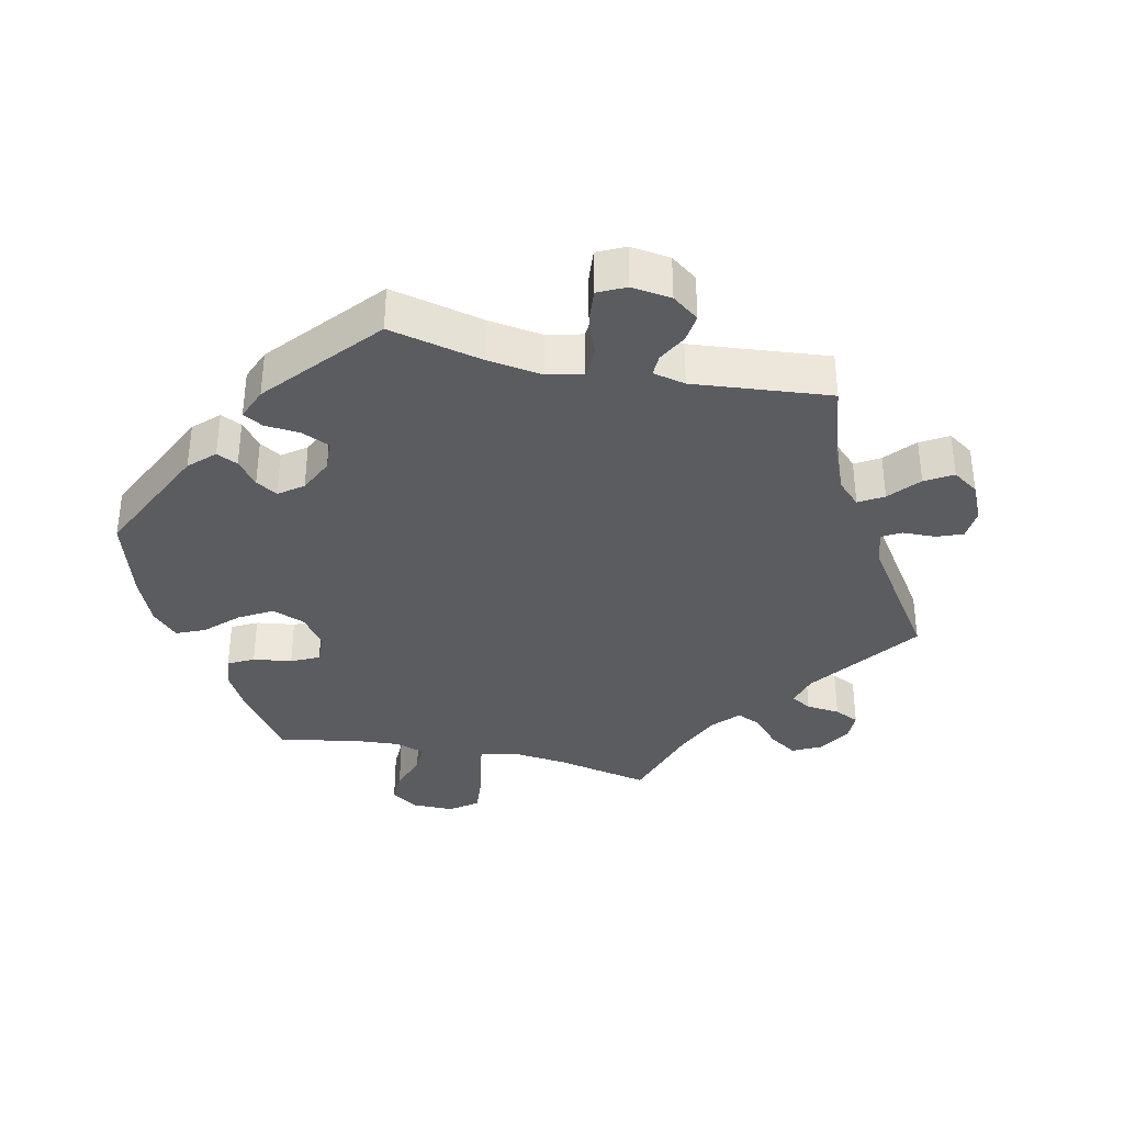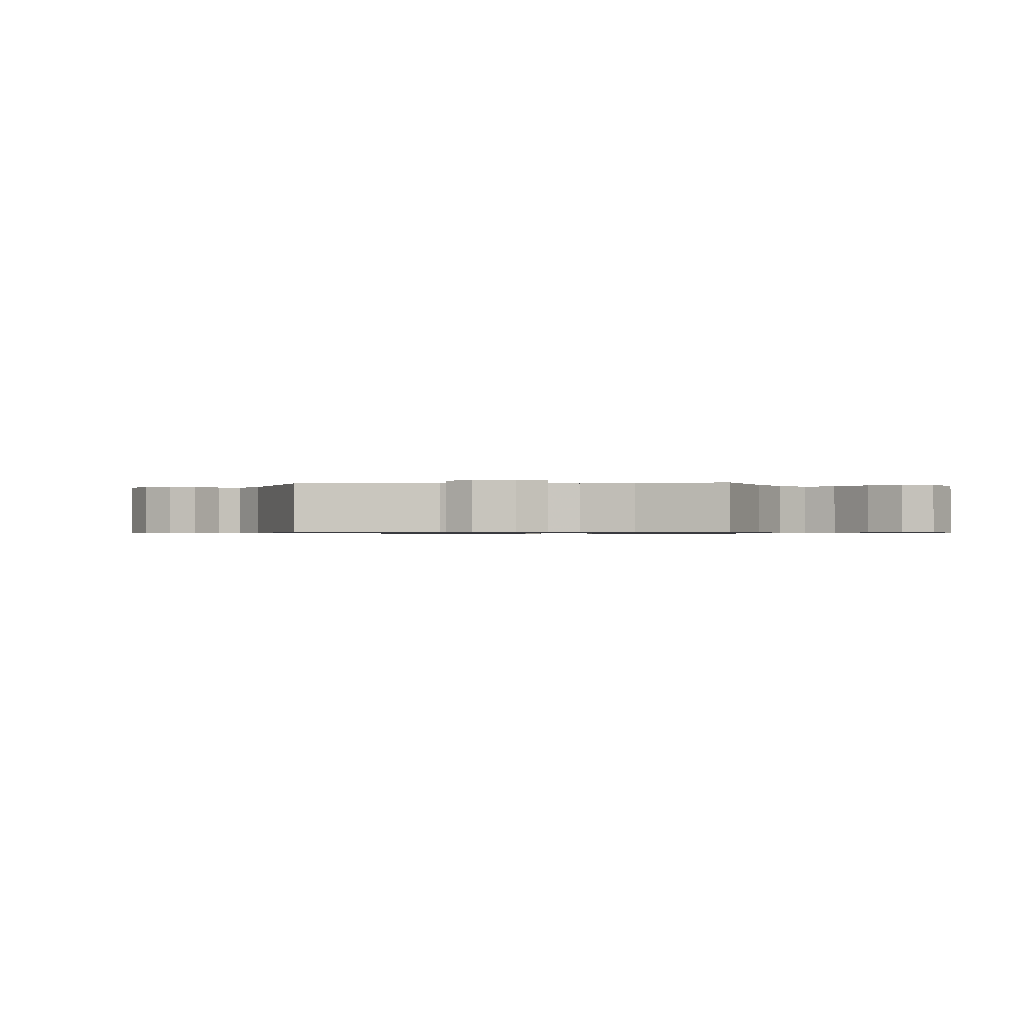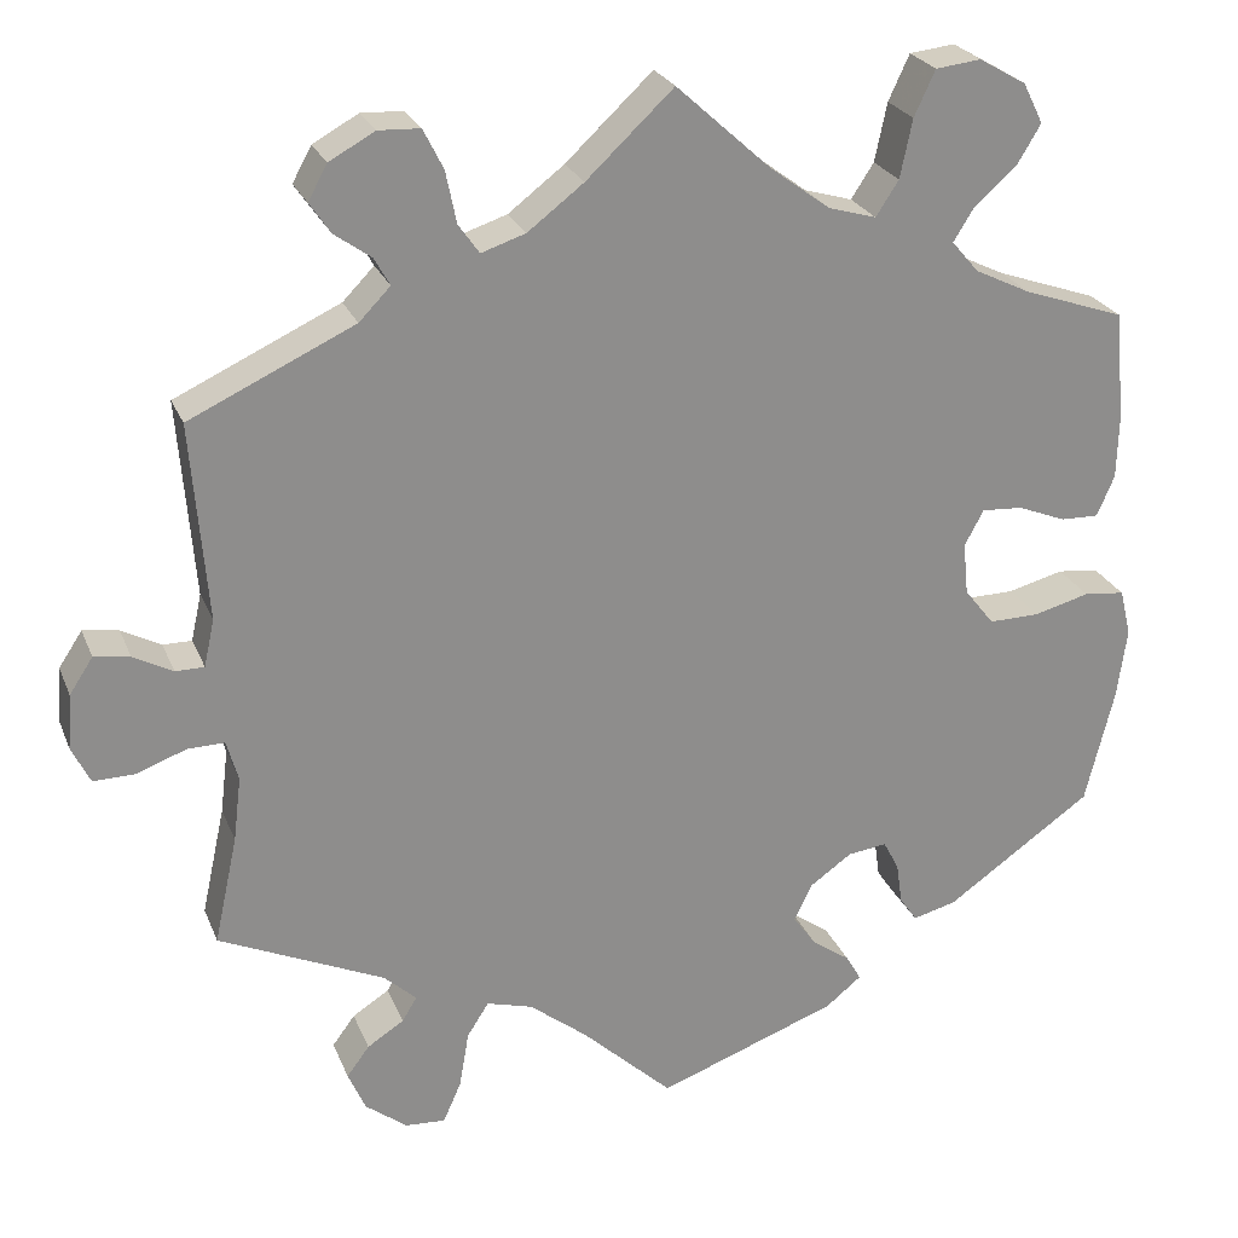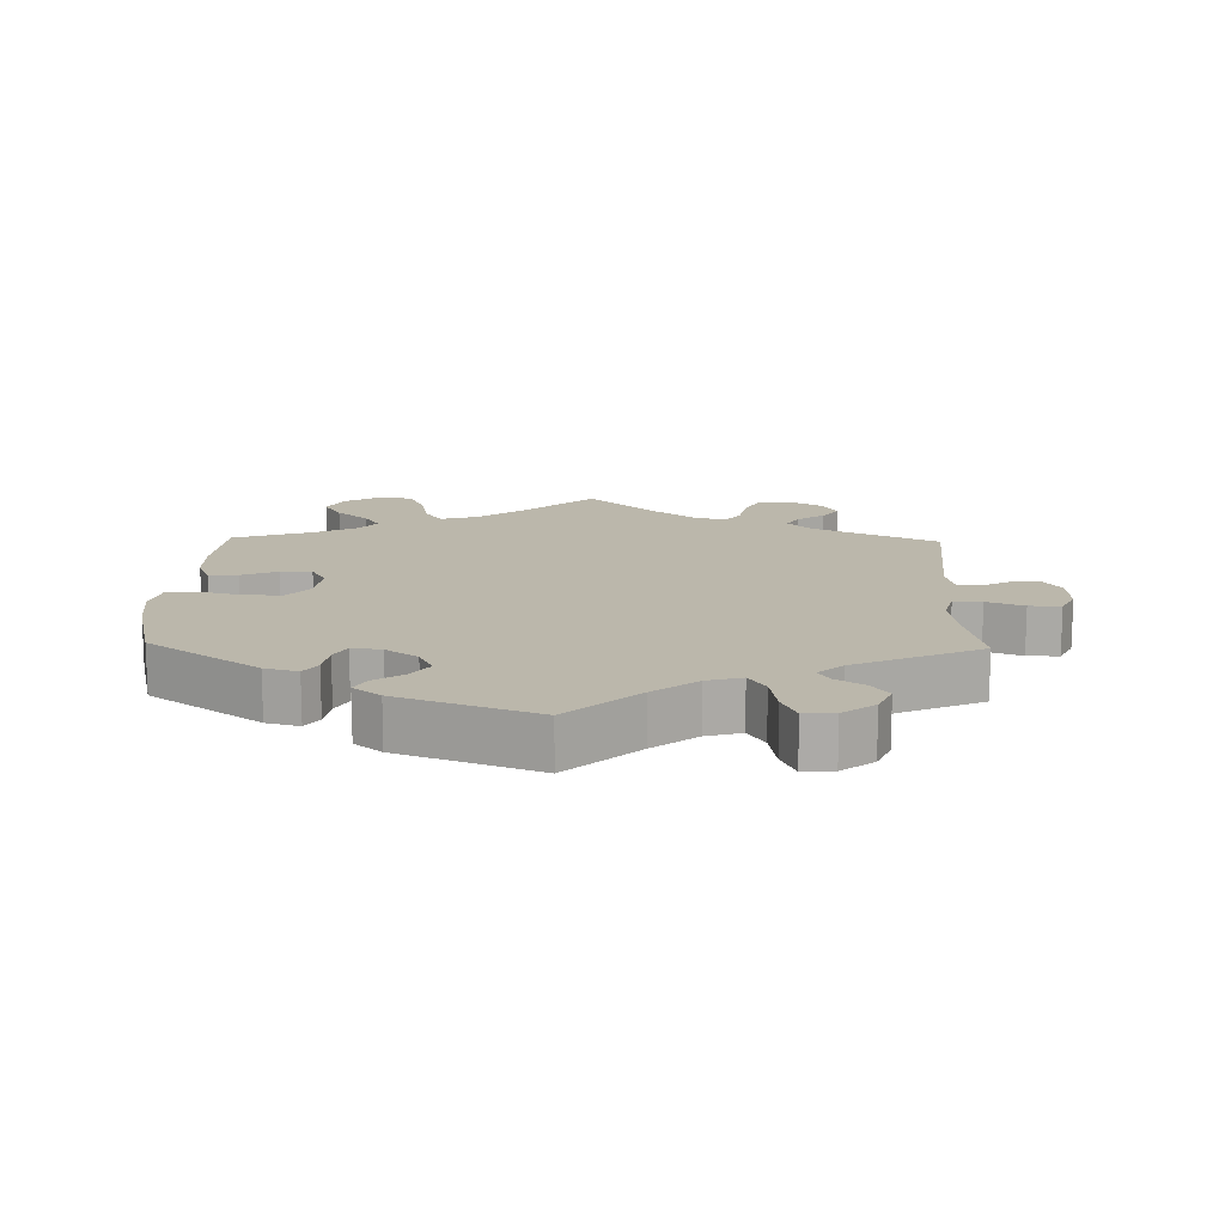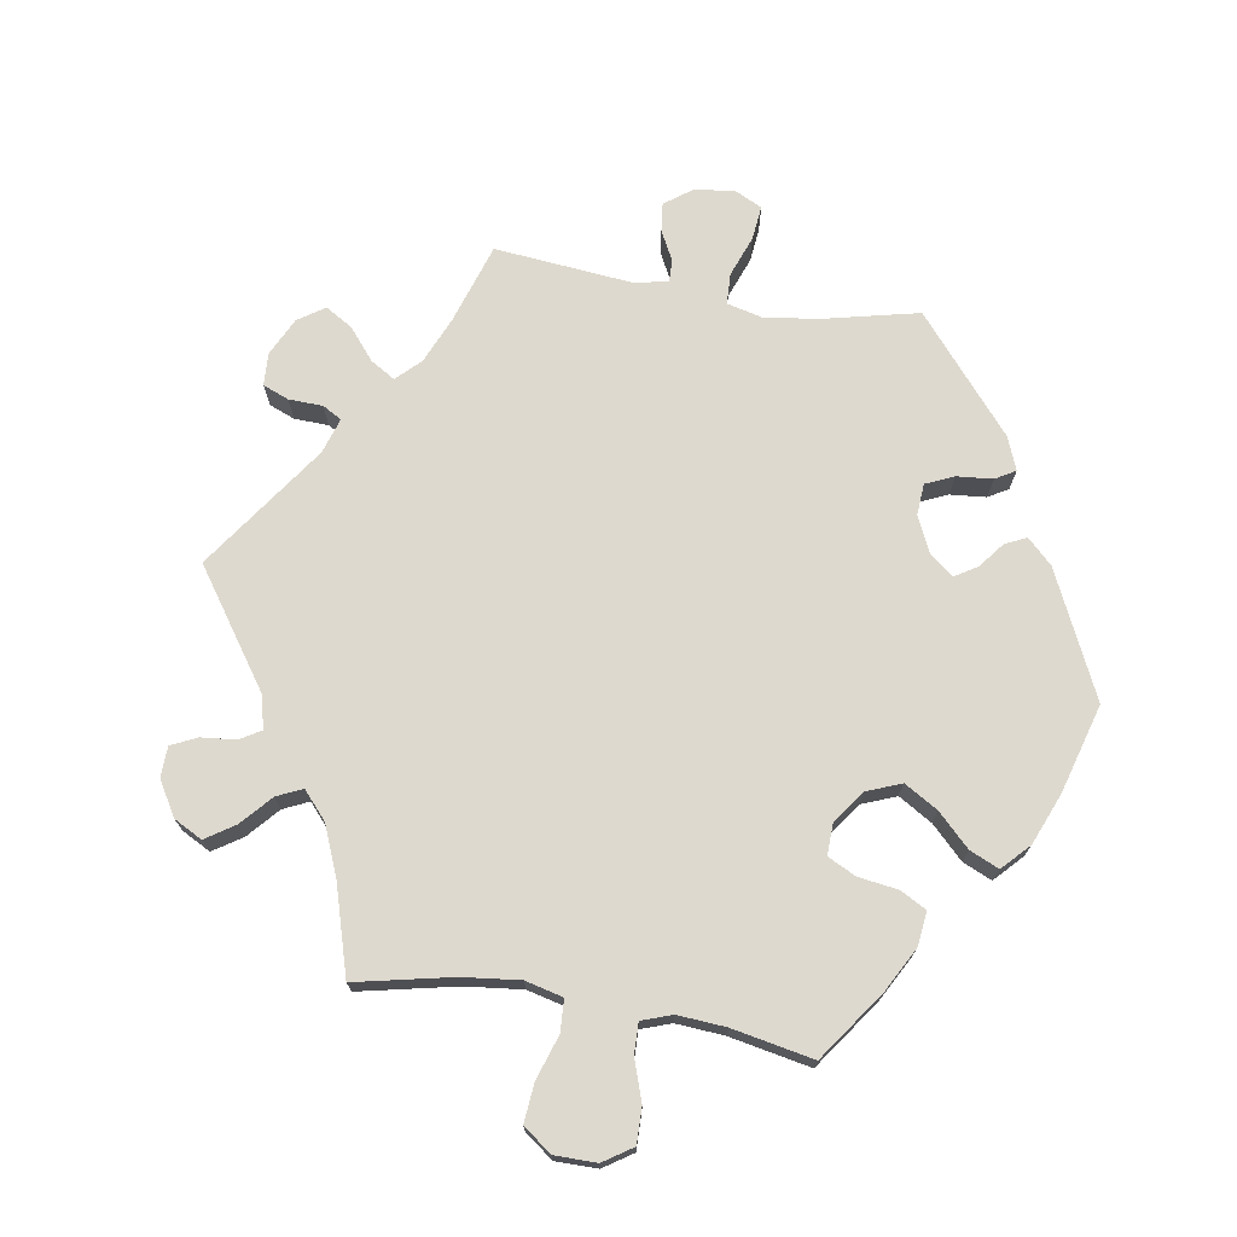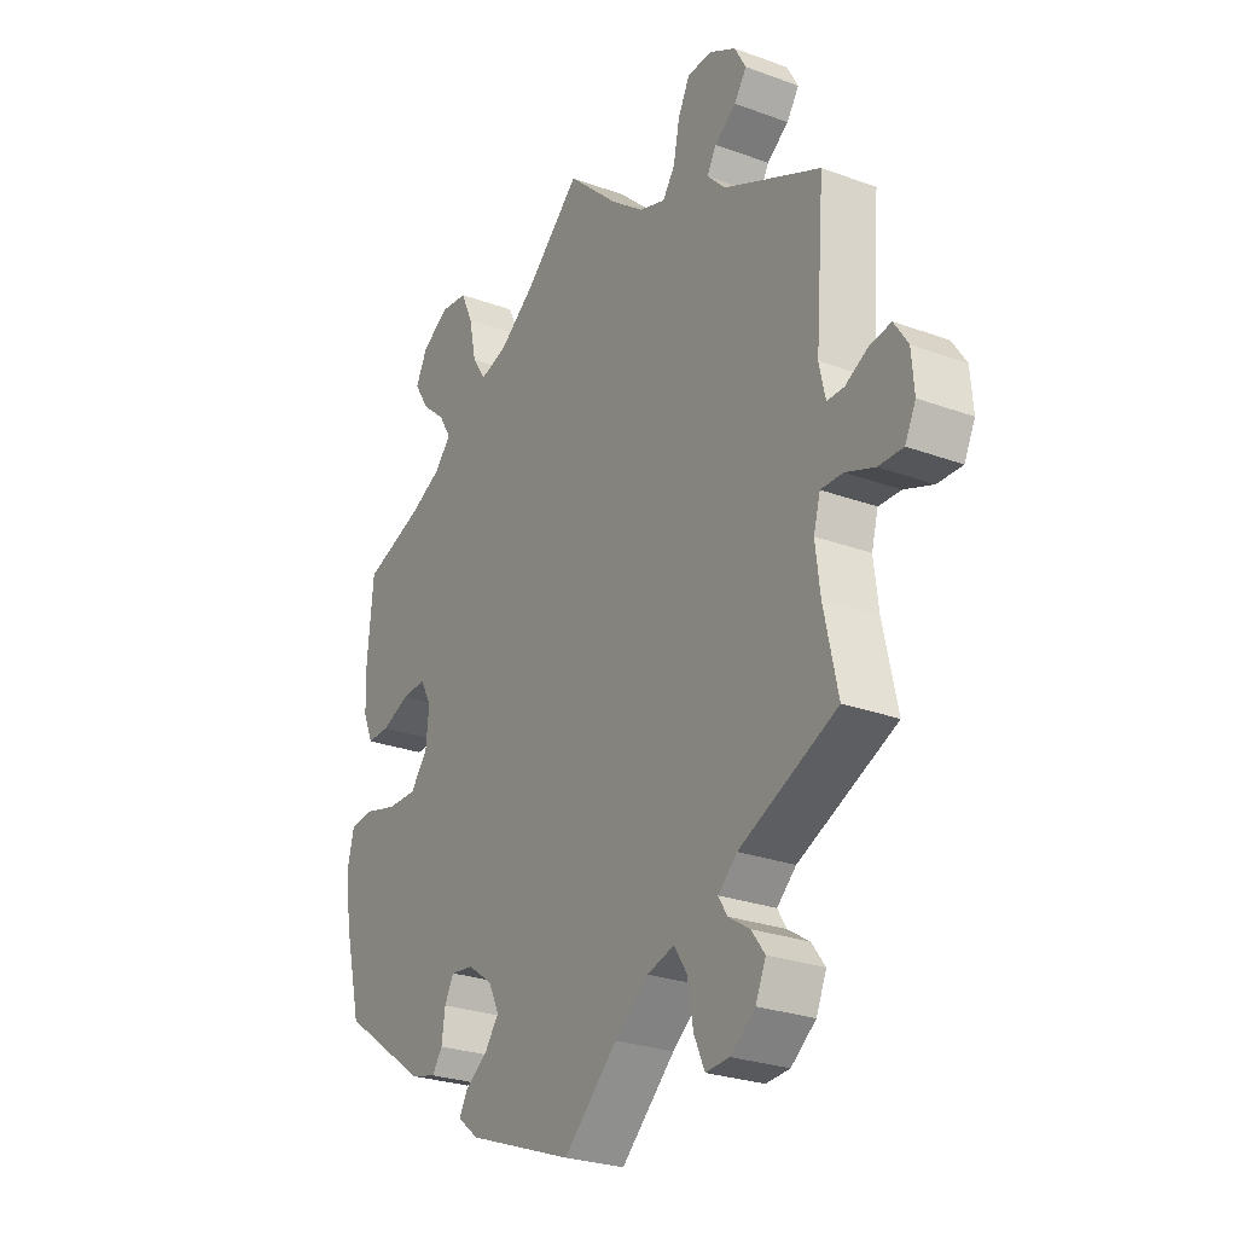
<metadata>
{"format":"obj","ext":"obj","renderer":"f3d","projection":"perspective","resolution":1024,"background":"white","views":[{"elev":-35.1,"azim":-162.8,"up":"+Y"},{"elev":-0.7,"azim":-24.8,"up":"+Y"},{"elev":24.8,"azim":-18.5,"up":"+Z"},{"elev":14.2,"azim":-178.5,"up":"+Y"},{"elev":71.6,"azim":39.4,"up":"+Y"},{"elev":-26.5,"azim":-120.0,"up":"+Z"}]}
</metadata>
<code>
v 0.177 0.07 0.471
v 0.274 0.07 -0.33
v -0.661 0.07 -0.088
v -0.312 0.07 0.435
v 0.457 0.07 -0.053
v 0.365 0.07 -0.011
v 0.248 0.07 -0.511
v 0.425 0.07 0.543
v -0.514 0.07 -0.065
v -0.171 0.07 -0.47
v -0.531 0.07 0.029
v -0.239 0.07 0.494
v -0.26 0.07 -0.559
v 0.369 0.07 -0.428
v 0 0.07 -0.62
v 0.57 0.07 -0.176
v 0.299 0.07 -0.412
v -0.249 0.07 -0.494
v -0.374 0.07 0.572
v -0.395 0.07 -0.52
v 0 0.07 0.62
v -0.215 0.07 0.46
v -0.327 0.07 -0.458
v 0.398 0.07 0.498
v 0.483 0.07 0.065
v -0.519 0.07 0.083
v -0.537 0.07 -0.31
v 0.568 0.07 -0.041
v 0.108 0.07 0.522
v -0.322 0.07 0.601
v -0.564 0.07 0.029
v -0.281 0.07 -0.606
v -0.537 0.07 0.31
v -0.369 0.07 -0.485
v -0.1 0.07 0.526
v -0.609 0.07 0.053
v 0.16 0.07 -0.413
v -0.327 0.07 -0.603
v 0.581 0.07 -0.095
v 0.357 0.07 0.381
v -0.105 0.07 -0.522
v -0.682 0.07 -0.045
v 0.381 0.07 0.09
v 0.527 0.07 0.064
v 0.359 0.07 0.049
v 0.537 0.07 -0.31
v -0.348 0.07 0.398
v -0.501 0.07 -0.112
v -0.677 0.07 0.018
v 0.258 0.07 0.495
v 0.319 0.07 -0.441
v 0.521 0.07 -0.036
v 0.537 0.07 0.31
v 0.187 0.07 -0.45
v 0.326 0.07 0.417
v -0.224 0.07 -0.455
v -0.396 0.07 0.532
v 0.428 0.07 0.087
v -0.613 0.07 -0.087
v 0.399 0.07 -0.054
v 0.272 0.07 0.562
v 0.207 0.07 -0.544
v -0.375 0.07 -0.566
v 0.229 0.07 -0.336
v 0.421 0.07 0.35
v 0.292 0.07 -0.364
v -0.65 0.07 0.059
v -0.51 0.07 -0.186
v -0.164 0.07 0.477
v -0.274 0.07 0.599
v 0.348 0.07 0.62
v 0.232 0.07 0.455
v 0.296 0.07 0.614
v -0.31 0.07 -0.43
v 0.231 0.07 -0.481
v -0.557 0.07 -0.066
v -0.33 0.07 0.467
v -0.372 0.07 0.497
v -0.251 0.07 0.553
v 0.181 0.07 -0.37
v 0.402 0.07 0.589
v 0.549 0.07 0.185
v -0.347 0.07 -0.396
v 0.35 0.07 0.456
v 0.547 0.07 0.111
v 0.177 -0 0.471
v 0.274 -0 -0.33
v -0.661 -0 -0.088
v -0.312 -0 0.435
v 0.457 -0 -0.053
v 0.365 -0 -0.011
v 0.248 -0 -0.511
v 0.425 -0 0.543
v -0.514 -0 -0.065
v -0.171 -0 -0.47
v -0.531 -0 0.029
v -0.239 -0 0.494
v -0.26 -0 -0.559
v 0.369 -0 -0.428
v 0 -0 -0.62
v 0.57 -0 -0.176
v 0.299 -0 -0.412
v -0.249 -0 -0.494
v -0.374 -0 0.572
v -0.395 -0 -0.52
v 0 -0 0.62
v -0.215 -0 0.46
v -0.327 -0 -0.458
v 0.398 -0 0.498
v 0.483 -0 0.065
v -0.519 -0 0.083
v -0.537 -0 -0.31
v 0.568 -0 -0.041
v 0.108 -0 0.522
v -0.322 -0 0.601
v -0.564 -0 0.029
v -0.281 -0 -0.606
v -0.537 -0 0.31
v -0.369 -0 -0.485
v -0.1 -0 0.526
v -0.609 -0 0.053
v 0.16 -0 -0.413
v -0.327 -0 -0.603
v 0.581 -0 -0.095
v 0.357 -0 0.381
v -0.105 -0 -0.522
v -0.682 -0 -0.045
v 0.381 -0 0.09
v 0.527 -0 0.064
v 0.359 -0 0.049
v 0.537 -0 -0.31
v -0.348 -0 0.398
v -0.501 -0 -0.112
v -0.677 -0 0.018
v 0.258 -0 0.495
v 0.319 -0 -0.441
v 0.521 -0 -0.036
v 0.537 -0 0.31
v 0.187 -0 -0.45
v 0.326 -0 0.417
v -0.224 -0 -0.455
v -0.396 -0 0.532
v 0.428 -0 0.087
v -0.613 -0 -0.087
v 0.399 -0 -0.054
v 0.272 -0 0.562
v 0.207 -0 -0.544
v -0.375 -0 -0.566
v 0.229 -0 -0.336
v 0.421 -0 0.35
v 0.292 -0 -0.364
v -0.65 -0 0.059
v -0.51 -0 -0.186
v -0.164 -0 0.477
v -0.274 -0 0.599
v 0.348 -0 0.62
v 0.232 -0 0.455
v 0.296 -0 0.614
v -0.31 -0 -0.43
v 0.231 -0 -0.481
v -0.557 -0 -0.066
v -0.33 -0 0.467
v -0.372 -0 0.497
v -0.251 -0 0.553
v 0.181 -0 -0.37
v 0.402 -0 0.589
v 0.549 -0 0.185
v -0.347 -0 -0.396
v 0.35 -0 0.456
v 0.547 -0 0.111
f 83 27 68
f 74 83 68 48
f 63 20 34 23
f 63 23 74
f 38 63 74
f 18 13 32 38
f 56 18 38 74
f 7 62 15 41
f 54 75 7 41
f 37 54 41 10
f 80 37 10 56
f 14 51 17 66
f 14 66 2
f 46 14 2
f 16 46 2
f 39 16 2 64
f 5 52 28 39
f 60 5 39 64
f 85 44 25 58
f 85 58 43
f 65 53 82 85
f 40 65 85 43
f 55 40 43 45
f 81 8 24 84
f 81 84 55
f 71 81 55
f 50 61 73 71
f 72 50 71 55
f 1 72 55 45
f 35 21 29
f 69 35 29 1
f 22 69 1 45
f 30 70 79 12
f 30 12 22
f 19 30 22
f 77 78 57 19
f 4 77 19 22
f 47 4 22 45
f 26 33 47 45
f 49 67 36 31
f 49 31 11
f 42 49 11
f 76 59 3 42
f 9 76 42 11
f 6 60 64 80
f 6 80 56 74
f 26 45 6 74
f 11 26 74
f 48 9 11 74
f 153 112 168
f 133 153 168 159
f 108 119 105 148
f 159 108 148
f 159 148 123
f 123 117 98 103
f 159 123 103 141
f 126 100 147 92
f 126 92 160 139
f 95 126 139 122
f 141 95 122 165
f 151 102 136 99
f 87 151 99
f 87 99 131
f 87 131 101
f 149 87 101 124
f 124 113 137 90
f 149 124 90 145
f 143 110 129 170
f 128 143 170
f 170 167 138 150
f 128 170 150 125
f 130 128 125 140
f 169 109 93 166
f 140 169 166
f 140 166 156
f 156 158 146 135
f 140 156 135 157
f 130 140 157 86
f 114 106 120
f 86 114 120 154
f 130 86 154 107
f 97 164 155 115
f 107 97 115
f 107 115 104
f 104 142 163 162
f 107 104 162 89
f 130 107 89 132
f 130 132 118 111
f 116 121 152 134
f 96 116 134
f 96 134 127
f 127 88 144 161
f 96 127 161 94
f 165 149 145 91
f 159 141 165 91
f 159 91 130 111
f 159 111 96
f 159 96 94 133
f 68 153 133 48
f 48 133 94 9
f 9 94 161 76
f 76 161 144 59
f 59 144 88 3
f 3 88 127 42
f 42 127 134 49
f 49 134 152 67
f 67 152 121 36
f 36 121 116 31
f 31 116 96 11
f 11 96 111 26
f 26 111 118 33
f 33 118 132 47
f 47 132 89 4
f 4 89 162 77
f 77 162 163 78
f 78 163 142 57
f 57 142 104 19
f 19 104 115 30
f 30 115 155 70
f 70 155 164 79
f 79 164 97 12
f 12 97 107 22
f 22 107 154 69
f 69 154 120 35
f 35 120 106 21
f 21 106 114 29
f 29 114 86 1
f 1 86 157 72
f 72 157 135 50
f 50 135 146 61
f 61 146 158 73
f 73 158 156 71
f 71 156 166 81
f 81 166 93 8
f 8 93 109 24
f 24 109 169 84
f 84 169 140 55
f 55 140 125 40
f 40 125 150 65
f 65 150 138 53
f 53 138 167 82
f 82 167 170 85
f 85 170 129 44
f 44 129 110 25
f 25 110 143 58
f 58 143 128 43
f 43 128 130 45
f 45 130 91 6
f 6 91 145 60
f 60 145 90 5
f 5 90 137 52
f 52 137 113 28
f 28 113 124 39
f 39 124 101 16
f 16 101 131 46
f 46 131 99 14
f 14 99 136 51
f 51 136 102 17
f 17 102 151 66
f 66 151 87 2
f 2 87 149 64
f 64 149 165 80
f 80 165 122 37
f 37 122 139 54
f 54 139 160 75
f 75 160 92 7
f 7 92 147 62
f 62 147 100 15
f 15 100 126 41
f 41 126 95 10
f 10 95 141 56
f 56 141 103 18
f 18 103 98 13
f 13 98 117 32
f 32 117 123 38
f 38 123 148 63
f 63 148 105 20
f 20 105 119 34
f 34 119 108 23
f 23 108 159 74
f 74 159 168 83
f 83 168 112 27
f 27 112 153 68

</code>
